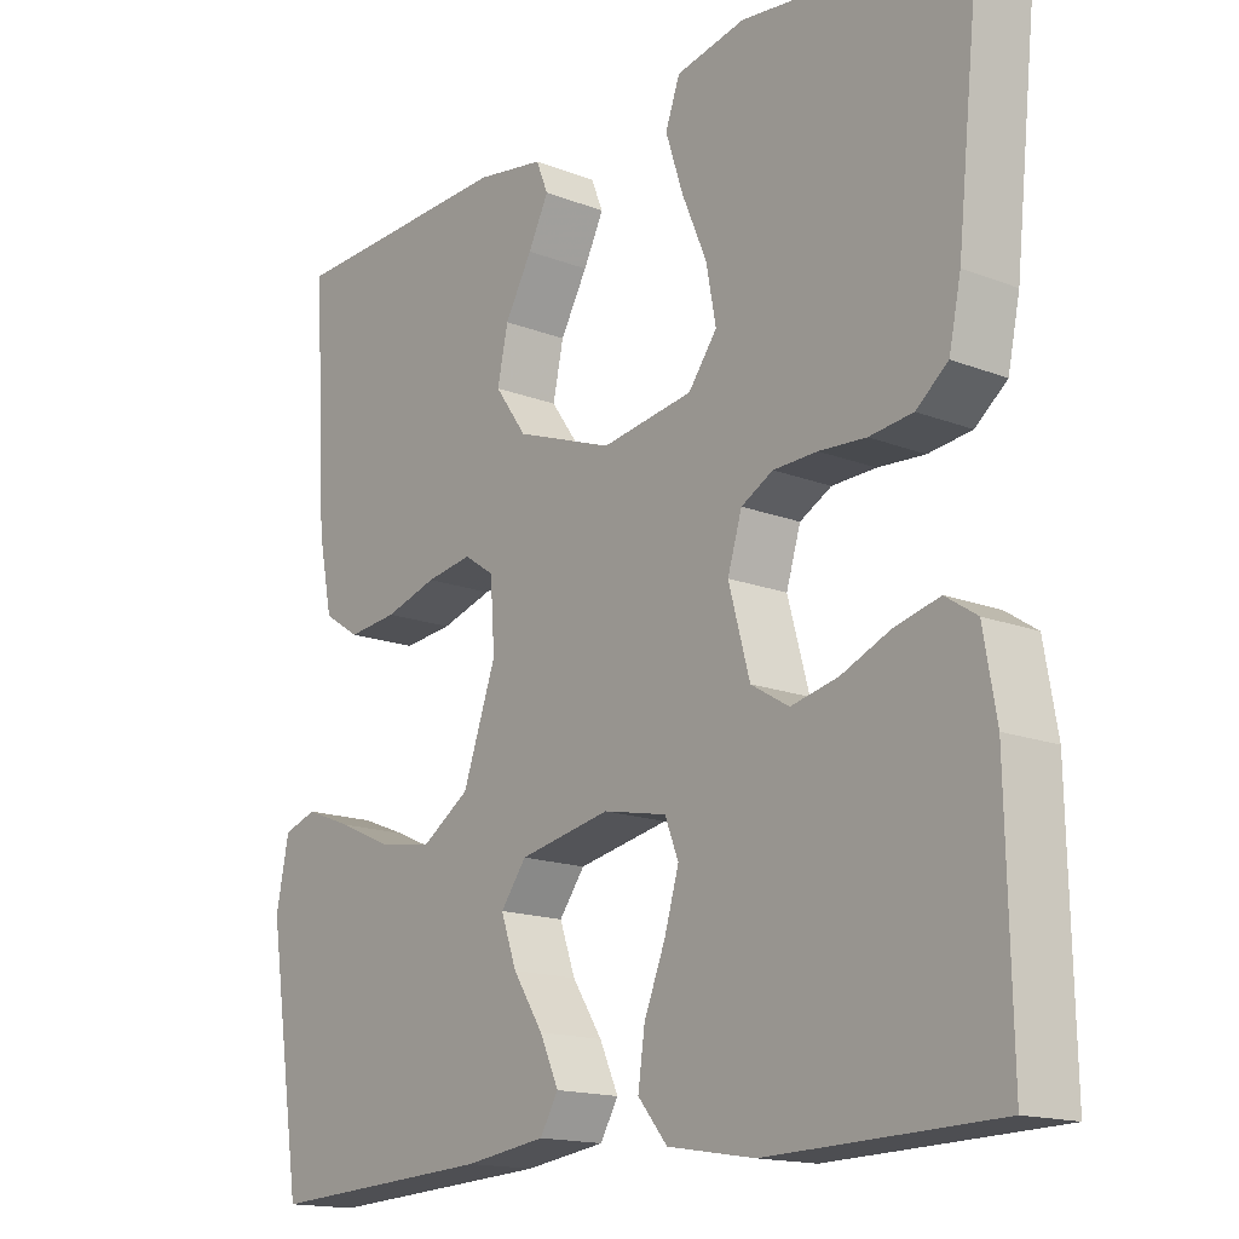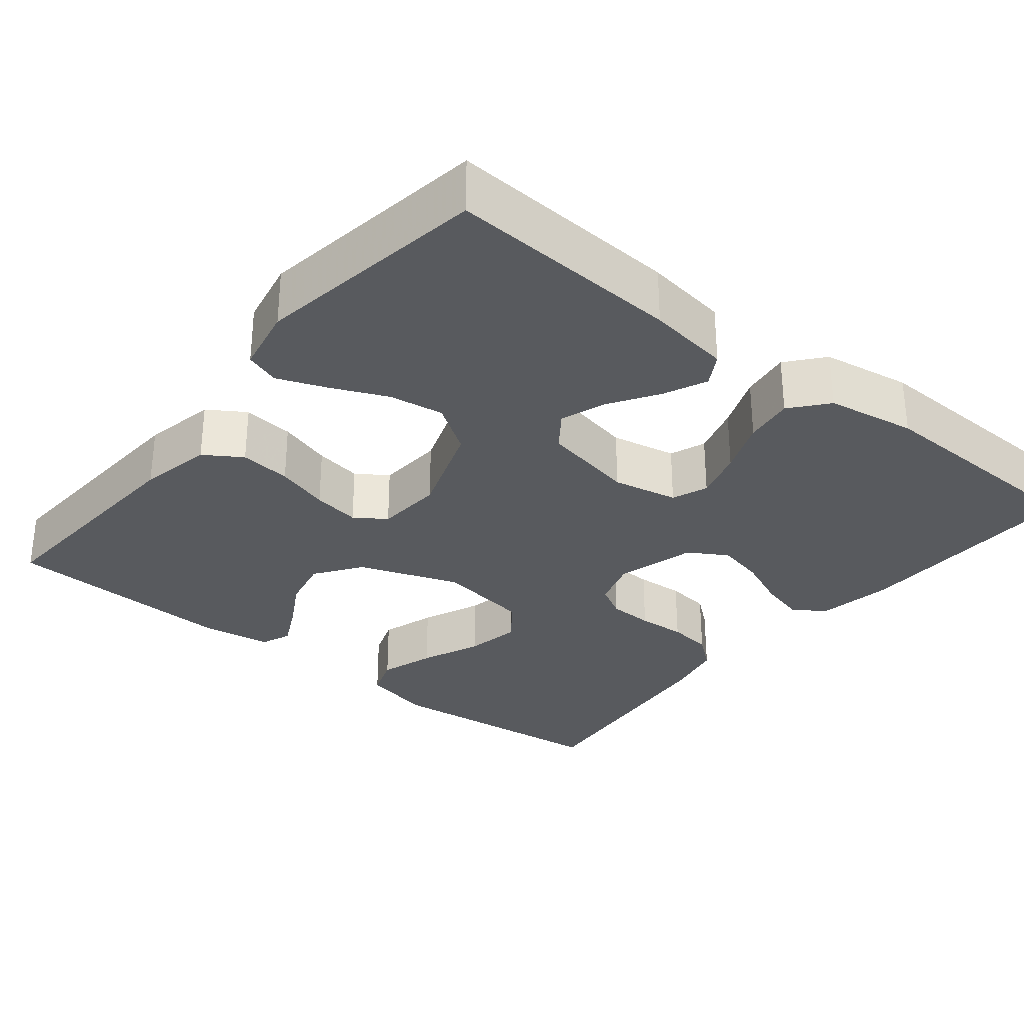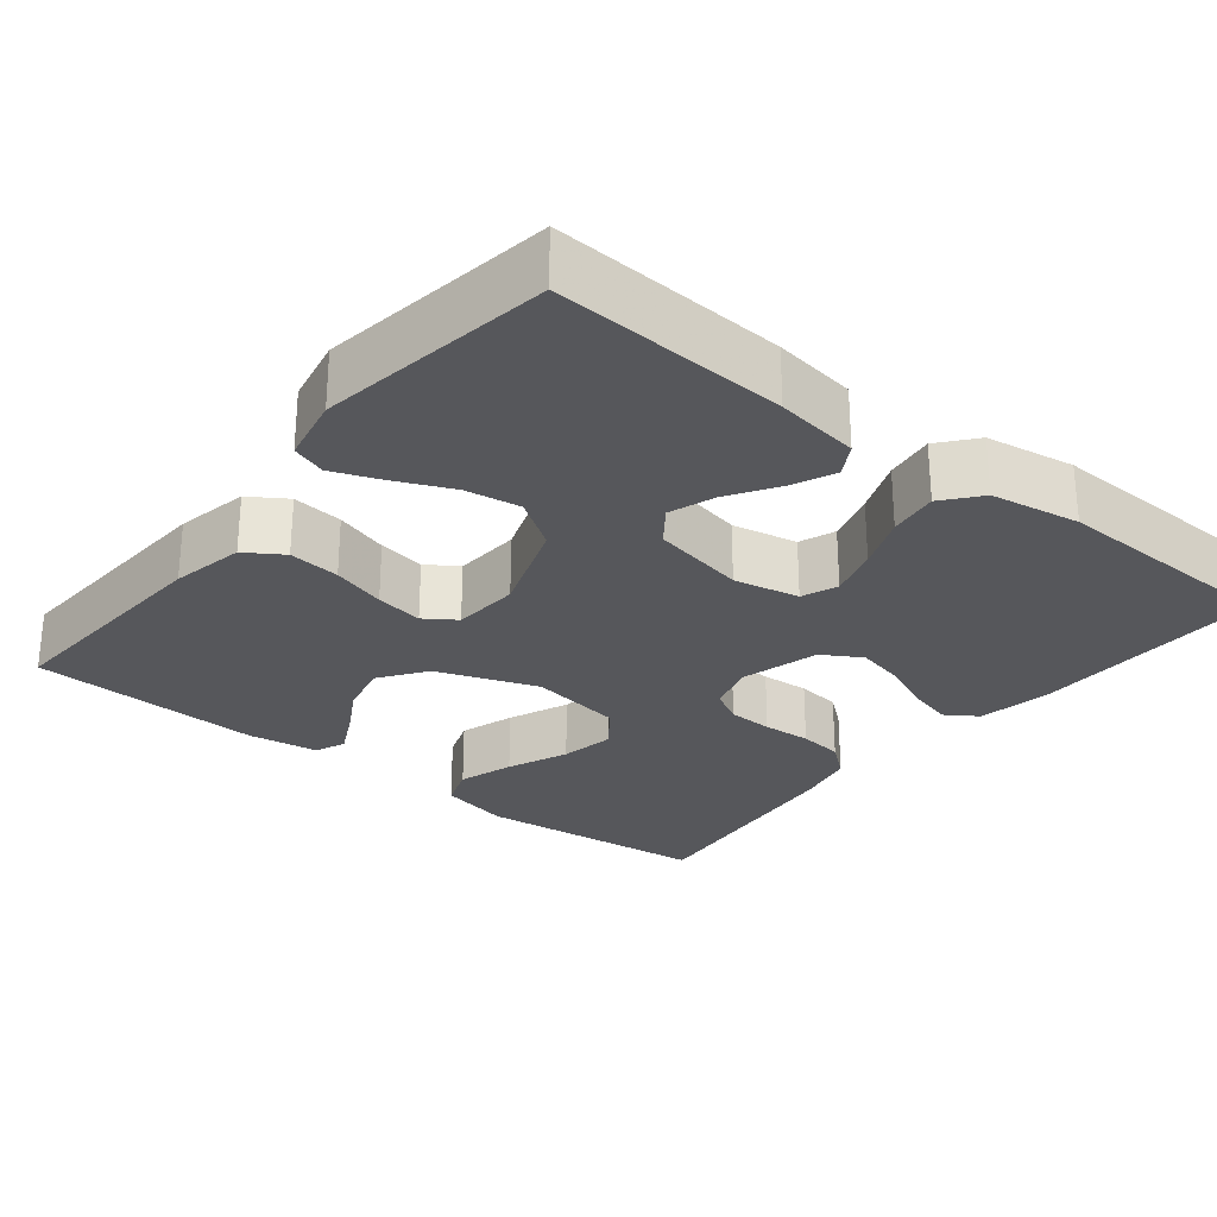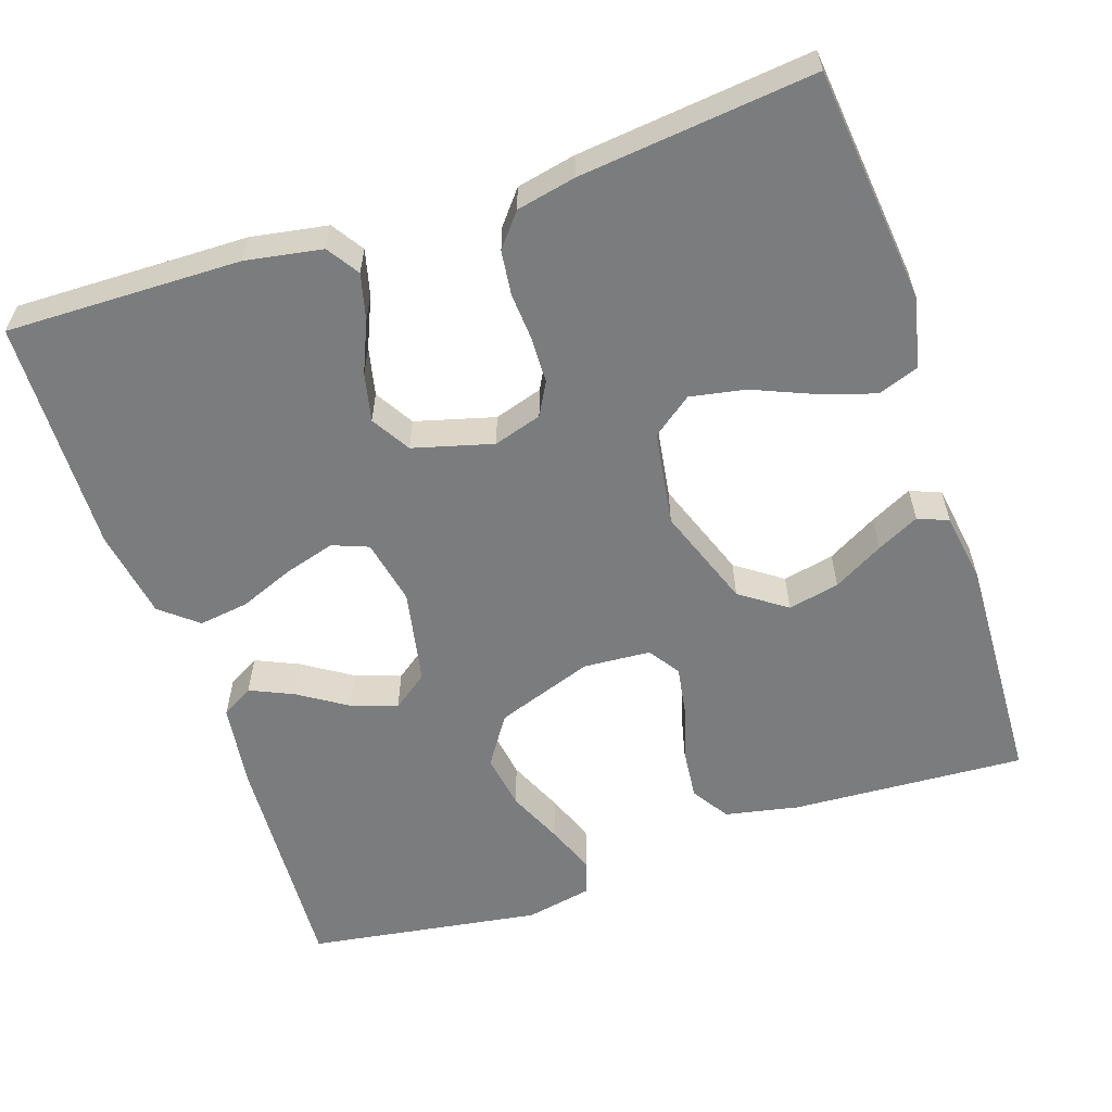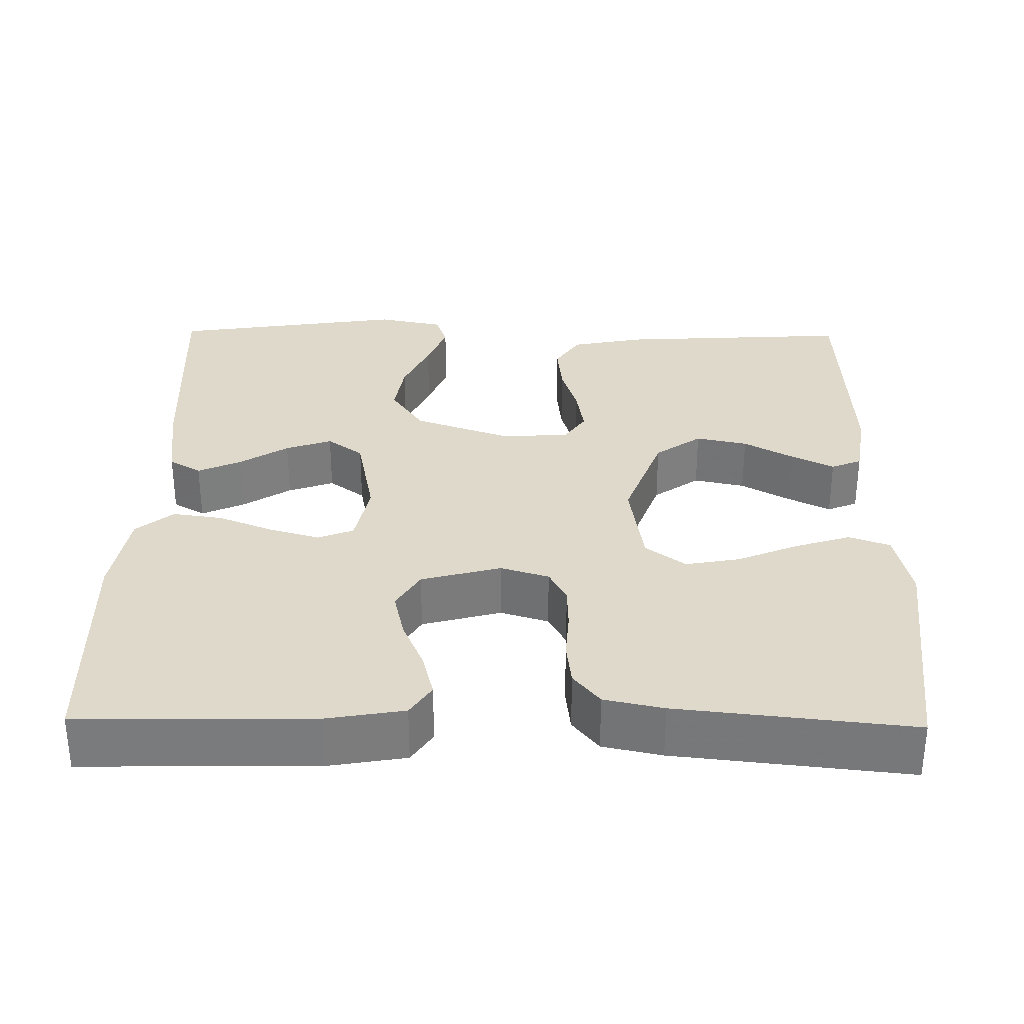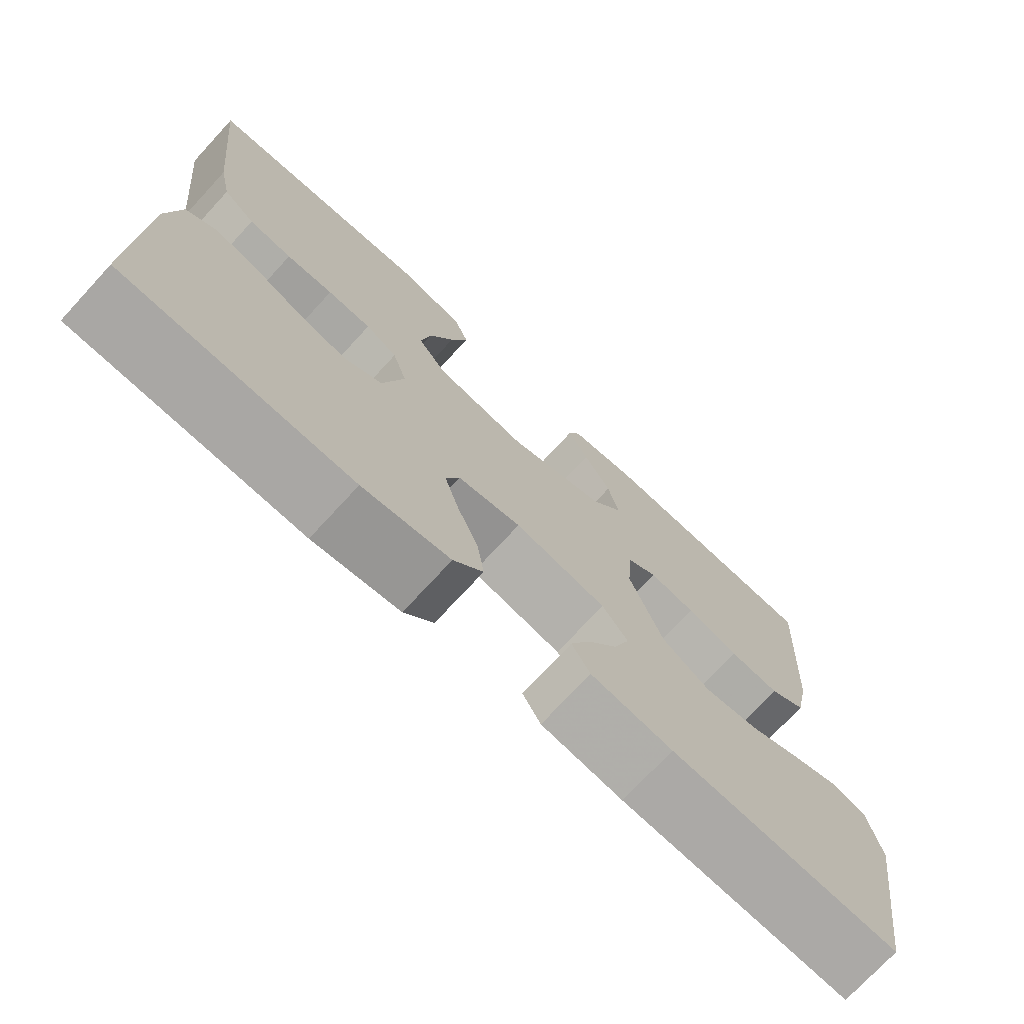
<metadata>
{"format":"obj","ext":"obj","renderer":"f3d","projection":"perspective","resolution":1024,"background":"white","views":[{"elev":-15.8,"azim":-129.1,"up":"+Z"},{"elev":-30.8,"azim":141.1,"up":"+Y"},{"elev":-27.3,"azim":141.4,"up":"+Y"},{"elev":-58.7,"azim":-71.4,"up":"+Y"},{"elev":31.7,"azim":-89.1,"up":"+Y"},{"elev":-73.8,"azim":-42.7,"up":"+Z"}]}
</metadata>
<code>
v 0.5 0.07 -0.5
v 0.2 0.07 -0.483
v 0.093 0.07 -0.468
v 0.069 0.07 -0.427
v 0.094 0.07 -0.372
v 0.134 0.07 -0.31
v 0.155 0.07 -0.251
v 0.121 0.07 -0.205
v 0 0.07 -0.181
v -0.084 0.07 -0.198
v -0.102 0.07 -0.244
v -0.083 0.07 -0.309
v -0.055 0.07 -0.379
v -0.046 0.07 -0.443
v -0.085 0.07 -0.49
v -0.2 0.07 -0.509
v -0.5 0.07 -0.5
v -0.494 0.07 -0.2
v -0.477 0.07 -0.102
v -0.436 0.07 -0.075
v -0.377 0.07 -0.09
v -0.312 0.07 -0.118
v -0.25 0.07 -0.132
v -0.2 0.07 -0.102
v -0.172 0.07 0
v -0.191 0.07 0.062
v -0.233 0.07 0.085
v -0.291 0.07 0.087
v -0.353 0.07 0.083
v -0.41 0.07 0.09
v -0.452 0.07 0.124
v -0.468 0.07 0.2
v -0.5 0.07 0.5
v -0.2 0.07 0.532
v -0.109 0.07 0.512
v -0.09 0.07 0.459
v -0.113 0.07 0.388
v -0.146 0.07 0.31
v -0.159 0.07 0.24
v -0.121 0.07 0.189
v 0 0.07 0.17
v 0.129 0.07 0.217
v 0.171 0.07 0.276
v 0.157 0.07 0.342
v 0.121 0.07 0.406
v 0.094 0.07 0.46
v 0.11 0.07 0.499
v 0.2 0.07 0.513
v 0.5 0.07 0.5
v 0.482 0.07 0.2
v 0.463 0.07 0.106
v 0.415 0.07 0.075
v 0.349 0.07 0.082
v 0.28 0.07 0.103
v 0.219 0.07 0.113
v 0.179 0.07 0.086
v 0.173 0.07 0
v 0.217 0.07 -0.125
v 0.28 0.07 -0.167
v 0.351 0.07 -0.156
v 0.423 0.07 -0.124
v 0.485 0.07 -0.1
v 0.529 0.07 -0.115
v 0.546 0.07 -0.2
v 0.5 0 -0.5
v 0.2 0 -0.483
v 0.093 0 -0.468
v 0.069 0 -0.427
v 0.094 0 -0.372
v 0.134 0 -0.31
v 0.155 0 -0.251
v 0.121 0 -0.205
v 0 0 -0.181
v -0.084 0 -0.198
v -0.102 0 -0.244
v -0.083 0 -0.309
v -0.055 0 -0.379
v -0.046 0 -0.443
v -0.085 0 -0.49
v -0.2 0 -0.509
v -0.5 0 -0.5
v -0.494 0 -0.2
v -0.477 0 -0.102
v -0.436 0 -0.075
v -0.377 0 -0.09
v -0.312 0 -0.118
v -0.25 0 -0.132
v -0.2 0 -0.102
v -0.172 0 0
v -0.191 0 0.062
v -0.233 0 0.085
v -0.291 0 0.087
v -0.353 0 0.083
v -0.41 0 0.09
v -0.452 0 0.124
v -0.468 0 0.2
v -0.5 0 0.5
v -0.2 0 0.532
v -0.109 0 0.512
v -0.09 0 0.459
v -0.113 0 0.388
v -0.146 0 0.31
v -0.159 0 0.24
v -0.121 0 0.189
v 0 0 0.17
v 0.129 0 0.217
v 0.171 0 0.276
v 0.157 0 0.342
v 0.121 0 0.406
v 0.094 0 0.46
v 0.11 0 0.499
v 0.2 0 0.513
v 0.5 0 0.5
v 0.482 0 0.2
v 0.463 0 0.106
v 0.415 0 0.075
v 0.349 0 0.082
v 0.28 0 0.103
v 0.219 0 0.113
v 0.179 0 0.086
v 0.173 0 0
v 0.217 0 -0.125
v 0.28 0 -0.167
v 0.351 0 -0.156
v 0.423 0 -0.124
v 0.485 0 -0.1
v 0.529 0 -0.115
v 0.546 0 -0.2
f 60 61 62 63
f 60 63 64 1
f 51 52 53 54
f 51 54 55
f 50 51 55
f 49 50 55
f 48 49 55 56
f 44 45 46 47
f 44 47 48
f 43 44 48
f 35 36 37 38
f 35 38 39
f 34 35 39
f 33 34 39
f 32 33 39 40
f 28 29 30 31
f 27 28 31 32
f 19 20 21 22
f 19 22 23
f 18 19 23
f 17 18 23
f 16 17 23 24
f 12 13 14 15
f 11 12 15 16
f 3 4 5 6
f 3 6 7
f 2 3 7
f 59 60 1 2
f 58 59 2 7
f 57 58 7 8
f 43 48 56 57
f 42 43 57 8
f 41 42 8 9
f 27 32 40 41
f 26 27 41
f 25 26 41 9
f 11 16 24 25
f 10 11 25
f 9 10 25
f 127 126 125 124
f 65 128 127 124
f 118 117 116 115
f 119 118 115
f 119 115 114
f 119 114 113
f 120 119 113 112
f 111 110 109 108
f 112 111 108
f 112 108 107
f 102 101 100 99
f 103 102 99
f 103 99 98
f 103 98 97
f 104 103 97 96
f 95 94 93 92
f 96 95 92 91
f 86 85 84 83
f 87 86 83
f 87 83 82
f 87 82 81
f 88 87 81 80
f 79 78 77 76
f 80 79 76 75
f 70 69 68 67
f 71 70 67
f 71 67 66
f 66 65 124 123
f 71 66 123 122
f 72 71 122 121
f 121 120 112 107
f 72 121 107 106
f 73 72 106 105
f 105 104 96 91
f 105 91 90
f 73 105 90 89
f 89 88 80 75
f 89 75 74
f 89 74 73
f 1 65 66 2
f 2 66 67 3
f 3 67 68 4
f 4 68 69 5
f 5 69 70 6
f 6 70 71 7
f 7 71 72 8
f 8 72 73 9
f 9 73 74 10
f 10 74 75 11
f 11 75 76 12
f 12 76 77 13
f 13 77 78 14
f 14 78 79 15
f 15 79 80 16
f 16 80 81 17
f 17 81 82 18
f 18 82 83 19
f 19 83 84 20
f 20 84 85 21
f 21 85 86 22
f 22 86 87 23
f 23 87 88 24
f 24 88 89 25
f 25 89 90 26
f 26 90 91 27
f 27 91 92 28
f 28 92 93 29
f 29 93 94 30
f 30 94 95 31
f 31 95 96 32
f 32 96 97 33
f 33 97 98 34
f 34 98 99 35
f 35 99 100 36
f 36 100 101 37
f 37 101 102 38
f 38 102 103 39
f 39 103 104 40
f 40 104 105 41
f 41 105 106 42
f 42 106 107 43
f 43 107 108 44
f 44 108 109 45
f 45 109 110 46
f 46 110 111 47
f 47 111 112 48
f 48 112 113 49
f 49 113 114 50
f 50 114 115 51
f 51 115 116 52
f 52 116 117 53
f 53 117 118 54
f 54 118 119 55
f 55 119 120 56
f 56 120 121 57
f 57 121 122 58
f 58 122 123 59
f 59 123 124 60
f 60 124 125 61
f 61 125 126 62
f 62 126 127 63
f 63 127 128 64
f 64 128 65 1

</code>
